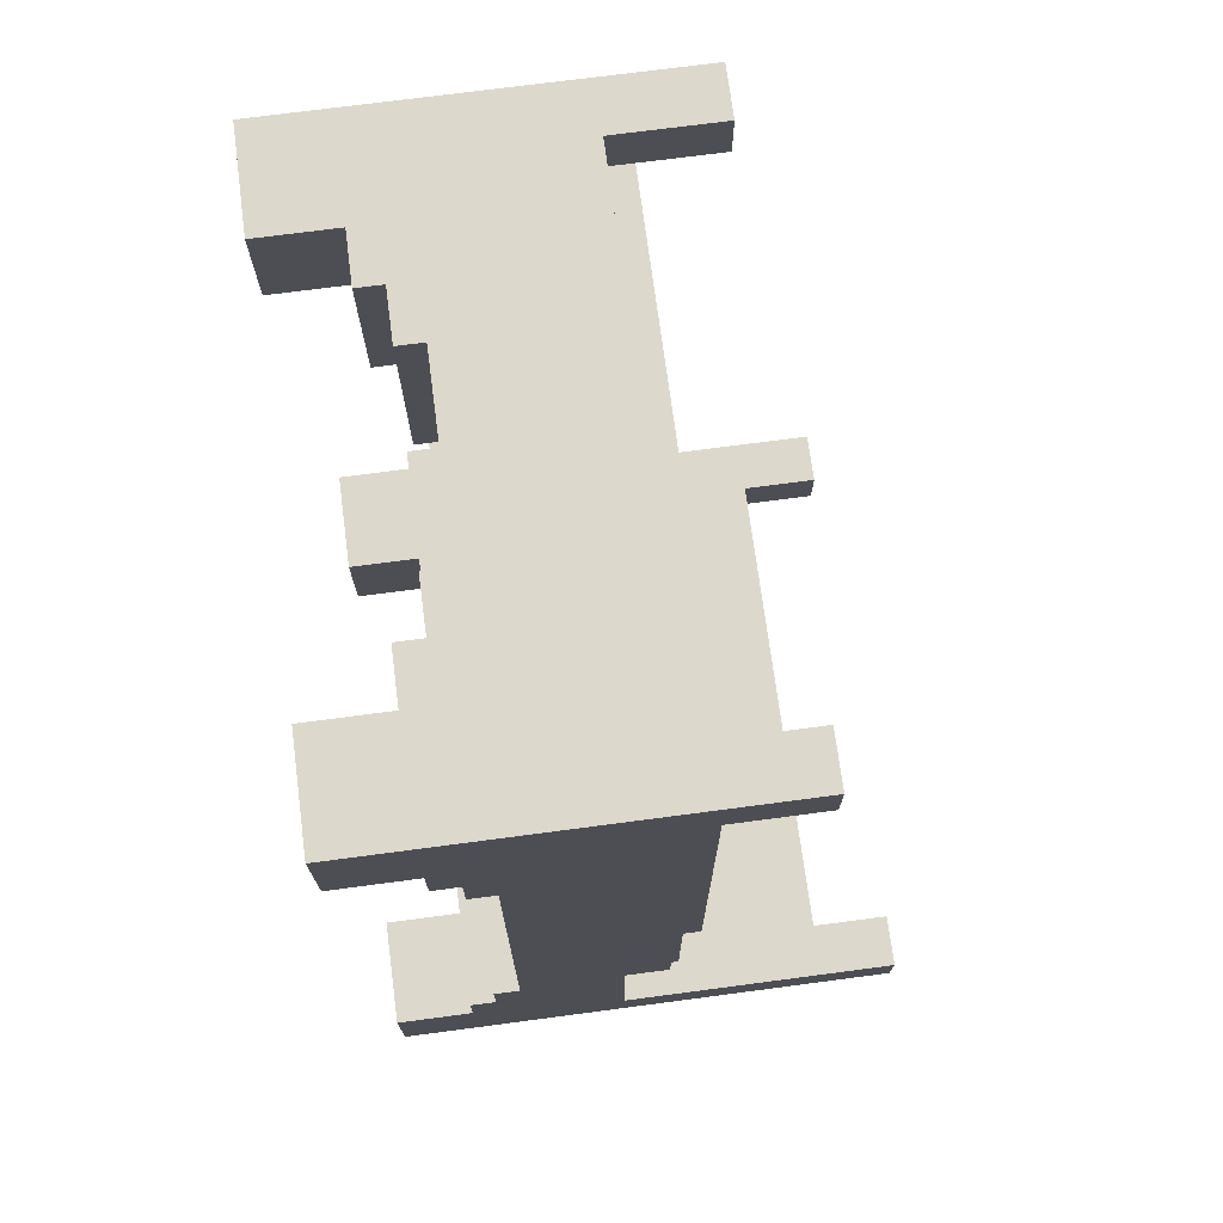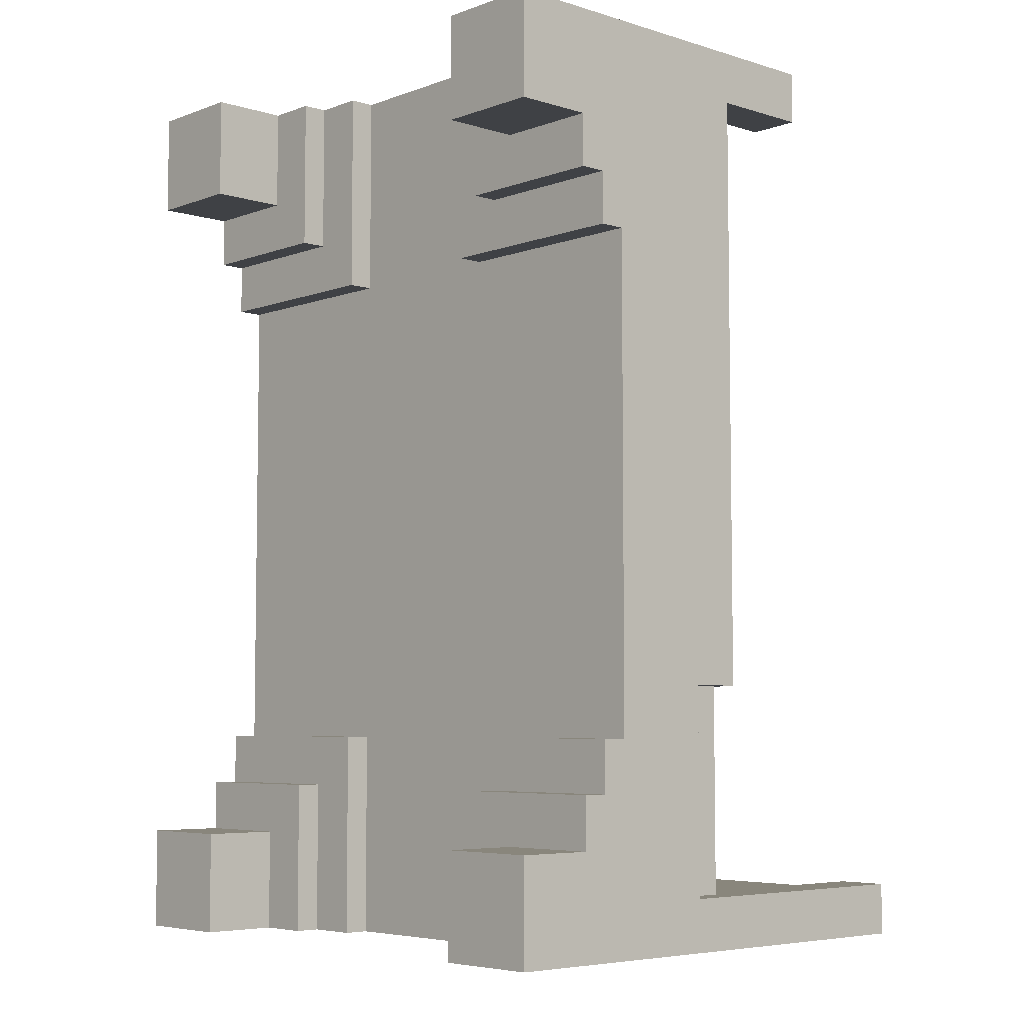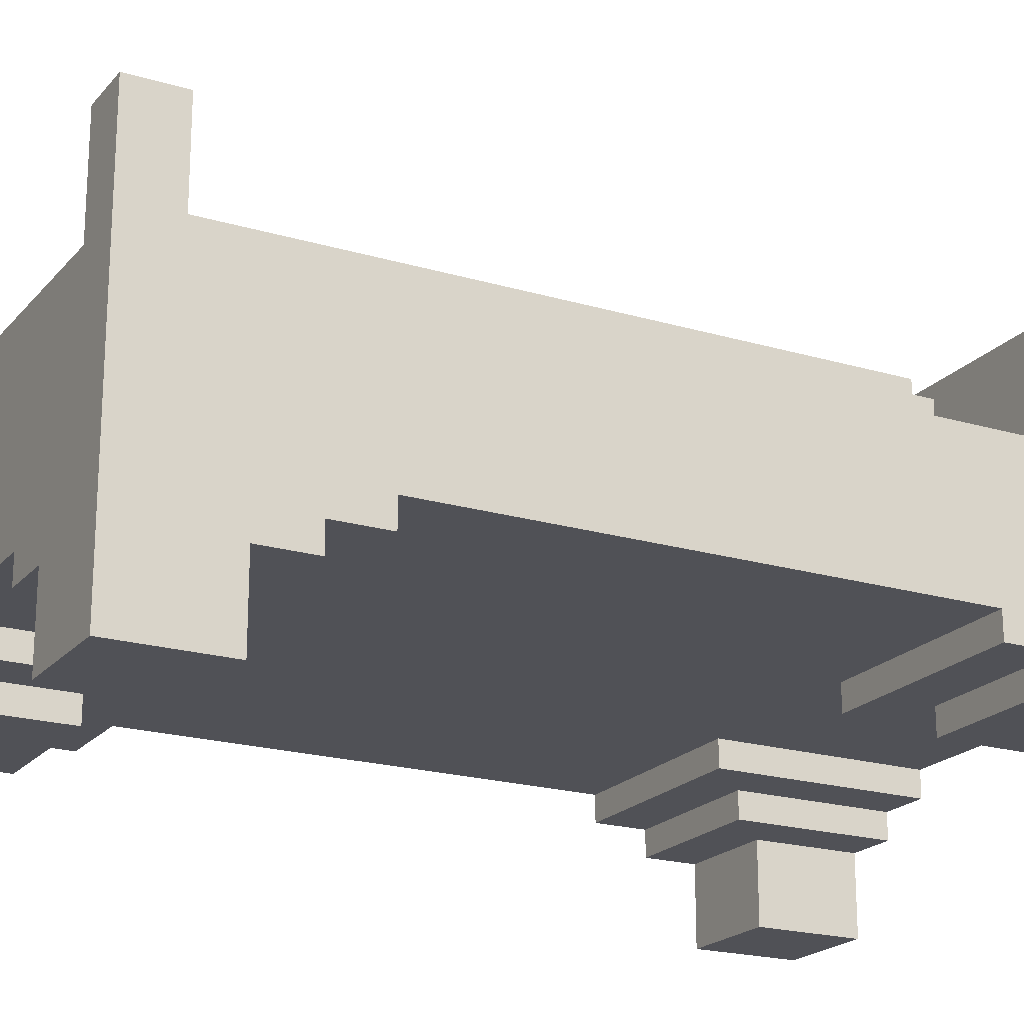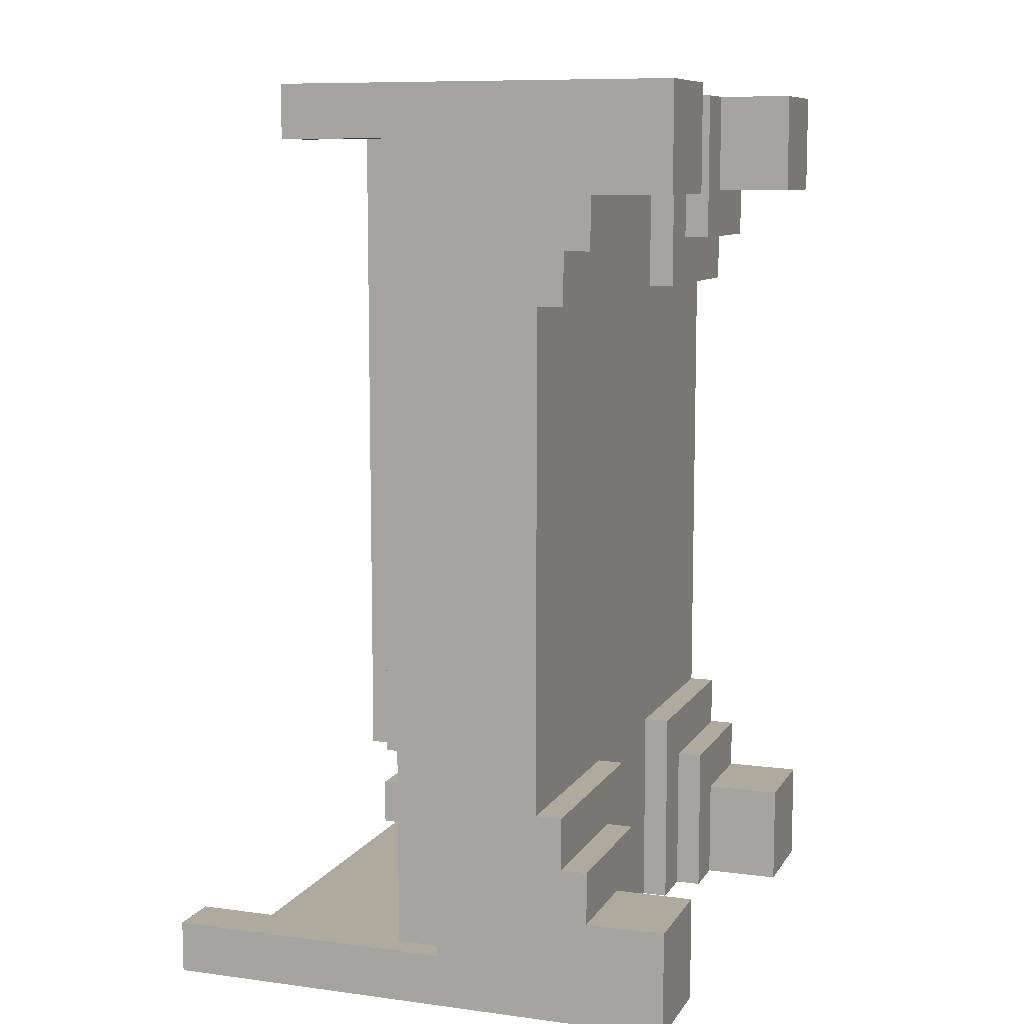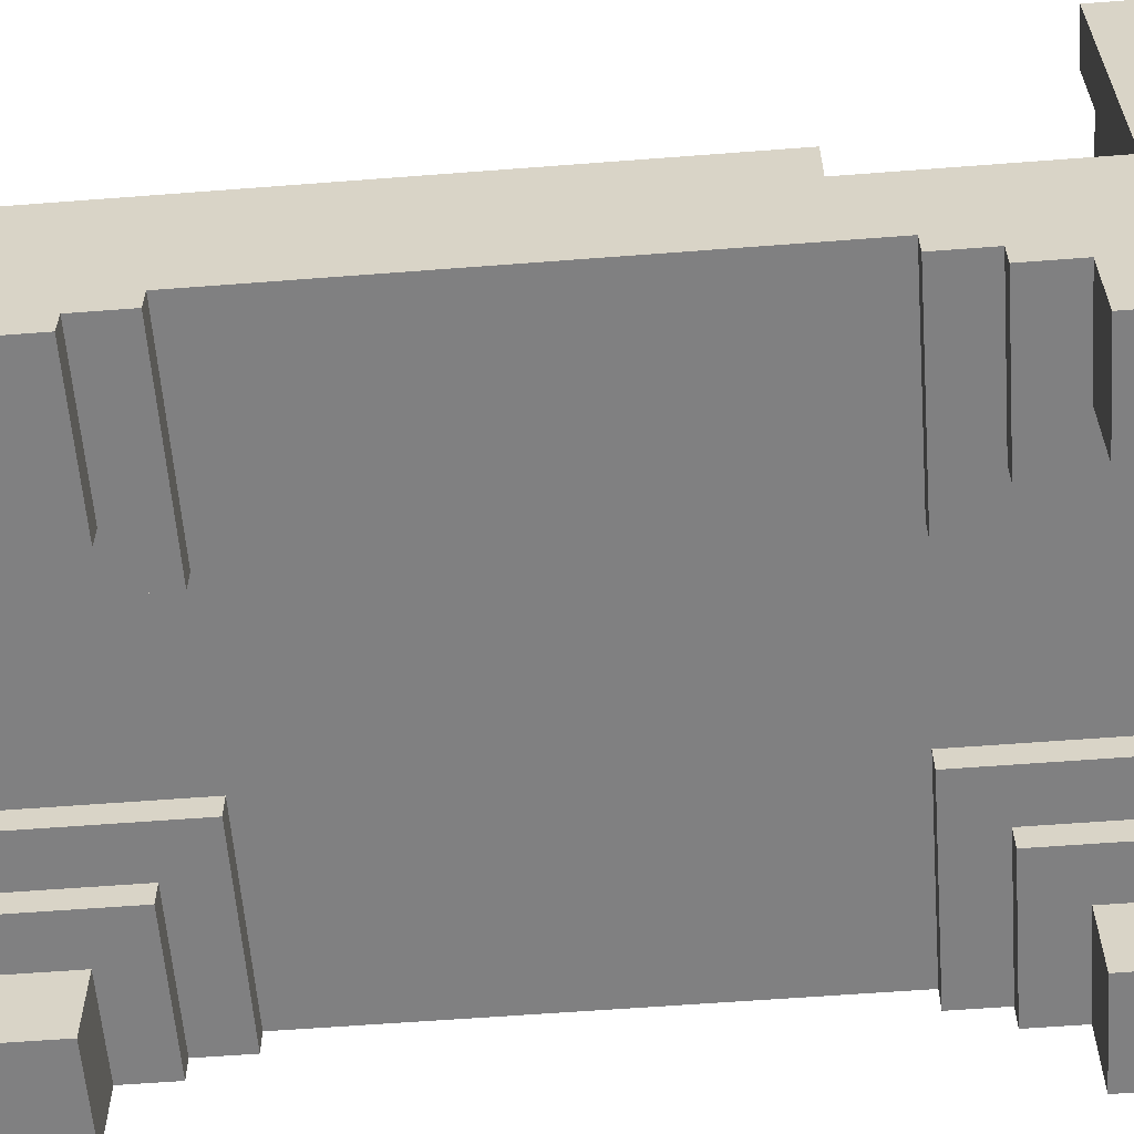
<metadata>
{"format":"obj","ext":"obj","renderer":"f3d","projection":"perspective","resolution":1024,"background":"white","views":[{"elev":72.7,"azim":82.5,"up":"+Z"},{"elev":-5.7,"azim":47.4,"up":"+Z"},{"elev":-20.5,"azim":61.6,"up":"+Y"},{"elev":9.2,"azim":-70.6,"up":"+Z"},{"elev":-60.2,"azim":94.5,"up":"+Y"}]}
</metadata>
<code>
o
v -1.2 0 1.5
v -1.2 0 1.1
v -1.2 0 -1.6
v -1.2 0 -2
v -1.2 0.3 1.1
v -1.2 0.3 0.9
v -1.2 0.3 -1.4
v -1.2 0.3 -1.6
v -1.2 0.4 0.9
v -1.2 0.4 0.7
v -1.2 0.4 -1.2
v -1.2 0.4 -1.4
v -1.2 0.5 0.7
v -1.2 0.5 -1.2
v -1.2 0.9 1.3
v -1.2 0.9 -1
v -1.2 0.9 -1.8
v -1.2 1.1 1.3
v -1.2 1.1 -1
v -1.2 1.5 1.5
v -1.2 1.5 1.3
v -1.2 2 -1.8
v -1.2 2 -2
v -1.1 0.9 -1
v -1.1 0.9 -1.8
v -1.1 1.1 1.3
v -1.1 1.1 -1
v -1.1 1.1 -1.8
v -1.1 1.2 1.3
v -1.1 1.2 -1
v -0.6 1.1 -1.2
v -0.6 1.1 -1.8
v -0.6 1.3 -1.2
v -0.6 1.3 -1.8
v 0.3 0.4 1.5
v 0.3 0.4 0.7
v 0.3 0.4 -1.2
v 0.3 0.4 -2
v 0.3 0.5 1.5
v 0.3 0.5 0.7
v 0.3 0.5 -1.2
v 0.3 0.5 -2
v 0.5 0.3 1.5
v 0.5 0.3 0.9
v 0.5 0.3 -1.4
v 0.5 0.3 -2
v 0.5 0.4 1.5
v 0.5 0.4 0.9
v 0.5 0.4 -1.4
v 0.5 0.4 -2
v 0.7 0 1.5
v 0.7 0 1.1
v 0.7 0 -1.6
v 0.7 0 -2
v 0.7 0.3 1.5
v 0.7 0.3 1.1
v 0.7 0.3 -1.6
v 0.7 0.3 -2
v 0.9 1.1 1.5
v 0.9 1.1 1.3
v 0.9 1.2 1.3
v 0.9 1.5 1.5
v 0.9 1.5 1.3
v 0.9 1.7 -1.8
v 0.9 1.7 -2
v 0.9 2 -1.8
v 0.9 2 -2
v -1 1.1 1.5
v -1 1.1 1.3
v -1 1.2 1.3
v -1 1.5 1.5
v -1 1.5 1.3
v -1 1.7 -1.8
v -1 1.7 -2
v -1 2 -1.8
v -1 2 -2
v -0.8 0 1.5
v -0.8 0 1.1
v -0.8 0 -1.6
v -0.8 0 -2
v -0.8 0.3 1.5
v -0.8 0.3 1.1
v -0.8 0.3 -1.6
v -0.8 0.3 -2
v -0.6 0.3 1.5
v -0.6 0.3 0.9
v -0.6 0.3 -1.4
v -0.6 0.3 -2
v -0.6 0.4 1.5
v -0.6 0.4 0.9
v -0.6 0.4 -1.4
v -0.6 0.4 -2
v -0.4 0.4 1.5
v -0.4 0.4 0.7
v -0.4 0.4 -1.2
v -0.4 0.4 -2
v -0.4 0.5 1.5
v -0.4 0.5 0.7
v -0.4 0.5 -1.2
v -0.4 0.5 -2
v 0.5 1.1 -1.2
v 0.5 1.1 -1.8
v 0.5 1.3 -1.2
v 0.5 1.3 -1.8
v 1 0.9 -1
v 1 0.9 -1.8
v 1 1.1 1.3
v 1 1.1 -1
v 1 1.1 -1.8
v 1 1.2 1.3
v 1 1.2 -1
v 1.1 0 1.5
v 1.1 0 1.1
v 1.1 0 -1.6
v 1.1 0 -2
v 1.1 0.3 1.1
v 1.1 0.3 0.9
v 1.1 0.3 -1.4
v 1.1 0.3 -1.6
v 1.1 0.4 0.9
v 1.1 0.4 0.7
v 1.1 0.4 -1.2
v 1.1 0.4 -1.4
v 1.1 0.5 0.7
v 1.1 0.5 -1.2
v 1.1 0.9 1.3
v 1.1 0.9 -1
v 1.1 0.9 -1.8
v 1.1 1.1 1.3
v 1.1 1.1 -1
v 1.1 1.5 1.5
v 1.1 1.5 1.3
v 1.1 2 -1.8
v 1.1 2 -2
v -1.2 0 1.5
v -1.2 1.5 1.5
v -1 1.1 1.5
v -1 1.5 1.5
v -0.8 0 1.5
v -0.8 0.3 1.5
v -0.6 0.3 1.5
v -0.6 0.4 1.5
v -0.4 0.4 1.5
v -0.4 0.5 1.5
v 0.3 0.4 1.5
v 0.3 0.5 1.5
v 0.5 0.3 1.5
v 0.5 0.4 1.5
v 0.7 0 1.5
v 0.7 0.3 1.5
v 0.9 1.1 1.5
v 0.9 1.5 1.5
v 1.1 0 1.5
v 1.1 1.5 1.5
v -1 1.1 1.3
v -1 1.2 1.3
v 0.9 1.1 1.3
v 0.9 1.2 1.3
v -1.2 0.4 -1.2
v -1.2 0.5 -1.2
v -0.6 1.1 -1.2
v -0.6 1.3 -1.2
v -0.4 0.4 -1.2
v -0.4 0.5 -1.2
v 0.3 0.4 -1.2
v 0.3 0.5 -1.2
v 0.5 1.1 -1.2
v 0.5 1.3 -1.2
v 1.1 0.4 -1.2
v 1.1 0.5 -1.2
v -1.2 0.3 -1.4
v -1.2 0.4 -1.4
v -0.6 0.3 -1.4
v -0.6 0.4 -1.4
v 0.5 0.3 -1.4
v 0.5 0.4 -1.4
v 1.1 0.3 -1.4
v 1.1 0.4 -1.4
v -1.2 0 -1.6
v -1.2 0.3 -1.6
v -0.8 0 -1.6
v -0.8 0.3 -1.6
v 0.7 0 -1.6
v 0.7 0.3 -1.6
v 1.1 0 -1.6
v 1.1 0.3 -1.6
v -1.2 0.9 -1.8
v -1.2 2 -1.8
v -1.1 0.9 -1.8
v -1.1 1.1 -1.8
v -1 1.7 -1.8
v -1 2 -1.8
v -0.6 1.1 -1.8
v -0.6 1.3 -1.8
v 0.5 1.1 -1.8
v 0.5 1.3 -1.8
v 0.9 1.7 -1.8
v 0.9 2 -1.8
v 1 0.9 -1.8
v 1 1.1 -1.8
v 1.1 0.9 -1.8
v 1.1 2 -1.8
v -1.2 1.1 1.3
v -1.2 1.5 1.3
v -1.1 1.1 1.3
v -1.1 1.2 1.3
v -1 1.2 1.3
v -1 1.5 1.3
v 0.9 1.2 1.3
v 0.9 1.5 1.3
v 1 1.1 1.3
v 1 1.2 1.3
v 1.1 1.1 1.3
v 1.1 1.5 1.3
v -1.2 0 1.1
v -1.2 0.3 1.1
v -0.8 0 1.1
v -0.8 0.3 1.1
v 0.7 0 1.1
v 0.7 0.3 1.1
v 1.1 0 1.1
v 1.1 0.3 1.1
v -1.2 0.3 0.9
v -1.2 0.4 0.9
v -0.6 0.3 0.9
v -0.6 0.4 0.9
v 0.5 0.3 0.9
v 0.5 0.4 0.9
v 1.1 0.3 0.9
v 1.1 0.4 0.9
v -1.2 0.4 0.7
v -1.2 0.5 0.7
v -0.4 0.4 0.7
v -0.4 0.5 0.7
v 0.3 0.4 0.7
v 0.3 0.5 0.7
v 1.1 0.4 0.7
v 1.1 0.5 0.7
v -1.2 0.9 -1
v -1.2 1.1 -1
v -1.1 0.9 -1
v -1.1 1.1 -1
v -1.1 1.2 -1
v 1 0.9 -1
v 1 1.1 -1
v 1 1.2 -1
v 1.1 0.9 -1
v 1.1 1.1 -1
v -1.2 0 -2
v -1.2 2 -2
v -1 1.7 -2
v -1 2 -2
v -0.8 0 -2
v -0.8 0.3 -2
v -0.6 0.3 -2
v -0.6 0.4 -2
v -0.4 0.4 -2
v -0.4 0.5 -2
v 0.3 0.4 -2
v 0.3 0.5 -2
v 0.5 0.3 -2
v 0.5 0.4 -2
v 0.7 0 -2
v 0.7 0.3 -2
v 0.9 1.7 -2
v 0.9 2 -2
v 1.1 0 -2
v 1.1 2 -2
v -1.2 0 1.5
v -0.8 0 1.5
v 0.7 0 1.5
v 1.1 0 1.5
v -1.2 0 1.1
v -0.8 0 1.1
v 0.7 0 1.1
v 1.1 0 1.1
v -1.2 0 -1.6
v -0.8 0 -1.6
v 0.7 0 -1.6
v 1.1 0 -1.6
v -1.2 0 -2
v -0.8 0 -2
v 0.7 0 -2
v 1.1 0 -2
v -0.8 0.3 1.5
v -0.6 0.3 1.5
v 0.5 0.3 1.5
v 0.7 0.3 1.5
v -1.2 0.3 1.1
v -0.8 0.3 1.1
v 0.7 0.3 1.1
v 1.1 0.3 1.1
v -1.2 0.3 0.9
v -0.6 0.3 0.9
v 0.5 0.3 0.9
v 1.1 0.3 0.9
v -1.2 0.3 -1.4
v -0.6 0.3 -1.4
v 0.5 0.3 -1.4
v 1.1 0.3 -1.4
v -1.2 0.3 -1.6
v -0.8 0.3 -1.6
v 0.7 0.3 -1.6
v 1.1 0.3 -1.6
v -0.8 0.3 -2
v -0.6 0.3 -2
v 0.5 0.3 -2
v 0.7 0.3 -2
v -0.6 0.4 1.5
v -0.4 0.4 1.5
v 0.3 0.4 1.5
v 0.5 0.4 1.5
v -1.2 0.4 0.9
v -0.6 0.4 0.9
v 0.5 0.4 0.9
v 1.1 0.4 0.9
v -1.2 0.4 0.7
v -0.4 0.4 0.7
v 0.3 0.4 0.7
v 1.1 0.4 0.7
v -1.2 0.4 -1.2
v -0.4 0.4 -1.2
v 0.3 0.4 -1.2
v 1.1 0.4 -1.2
v -1.2 0.4 -1.4
v -0.6 0.4 -1.4
v 0.5 0.4 -1.4
v 1.1 0.4 -1.4
v -0.6 0.4 -2
v -0.4 0.4 -2
v 0.3 0.4 -2
v 0.5 0.4 -2
v -0.4 0.5 1.5
v 0.3 0.5 1.5
v -1.2 0.5 0.7
v -0.4 0.5 0.7
v 0.3 0.5 0.7
v 1.1 0.5 0.7
v -1.2 0.5 -1.2
v -0.4 0.5 -1.2
v 0.3 0.5 -1.2
v 1.1 0.5 -1.2
v -0.4 0.5 -2
v 0.3 0.5 -2
v -1.2 0.9 -1
v -1.1 0.9 -1
v 1 0.9 -1
v 1.1 0.9 -1
v -1.2 0.9 -1.8
v -1.1 0.9 -1.8
v 1 0.9 -1.8
v 1.1 0.9 -1.8
v -1 1.1 1.5
v 0.9 1.1 1.5
v -1.2 1.1 1.3
v -1.1 1.1 1.3
v -1 1.1 1.3
v 0.9 1.1 1.3
v 1 1.1 1.3
v 1.1 1.1 1.3
v -1.2 1.1 -1
v -1.1 1.1 -1
v 1 1.1 -1
v 1.1 1.1 -1
v -0.6 1.1 -1.2
v 0.5 1.1 -1.2
v -1.1 1.1 -1.8
v -0.6 1.1 -1.8
v 0.5 1.1 -1.8
v 1 1.1 -1.8
v -1.1 1.2 1.3
v -1 1.2 1.3
v 0.9 1.2 1.3
v 1 1.2 1.3
v -1.1 1.2 -1
v 1 1.2 -1
v -0.6 1.3 -1.2
v 0.5 1.3 -1.2
v -0.6 1.3 -1.8
v 0.5 1.3 -1.8
v -1.2 1.5 1.5
v -1 1.5 1.5
v 0.9 1.5 1.5
v 1.1 1.5 1.5
v -1.2 1.5 1.3
v -1 1.5 1.3
v 0.9 1.5 1.3
v 1.1 1.5 1.3
v -1 1.7 -1.8
v 0.9 1.7 -1.8
v -1 1.7 -2
v 0.9 1.7 -2
v -1.2 2 -1.8
v -1 2 -1.8
v 0.9 2 -1.8
v 1.1 2 -1.8
v -1.2 2 -2
v -1 2 -2
v 0.9 2 -2
v 1.1 2 -2
f 5 2 1
f 8 4 3
f 9 6 5
f 12 8 7
f 13 10 9
f 14 12 11
f 15 13 9
f 15 14 13
f 15 5 1
f 15 9 5
f 16 14 15
f 17 12 14
f 17 14 16
f 17 4 8
f 17 8 12
f 18 16 15
f 18 15 1
f 19 16 18
f 20 18 1
f 21 18 20
f 22 4 17
f 23 4 22
f 27 25 24
f 28 25 27
f 29 27 26
f 30 27 29
f 33 32 31
f 34 32 33
f 39 36 35
f 40 36 39
f 41 38 37
f 42 38 41
f 47 44 43
f 48 44 47
f 49 46 45
f 50 46 49
f 55 52 51
f 56 52 55
f 57 54 53
f 58 54 57
f 61 60 59
f 62 61 59
f 63 61 62
f 66 65 64
f 67 65 66
f 68 69 70
f 68 70 71
f 71 70 72
f 73 74 75
f 75 74 76
f 77 78 81
f 81 78 82
f 79 80 83
f 83 80 84
f 85 86 89
f 89 86 90
f 87 88 91
f 91 88 92
f 93 94 97
f 97 94 98
f 95 96 99
f 99 96 100
f 101 102 103
f 103 102 104
f 105 106 108
f 108 106 109
f 107 108 110
f 110 108 111
f 112 113 116
f 114 115 119
f 116 117 120
f 118 119 123
f 120 121 124
f 122 123 125
f 120 124 126
f 124 125 126
f 112 116 126
f 116 120 126
f 126 125 127
f 125 123 128
f 127 125 128
f 119 115 128
f 123 119 128
f 126 127 129
f 112 126 129
f 129 127 130
f 112 129 131
f 131 129 132
f 128 115 133
f 133 115 134
f 137 136 135
f 138 136 137
f 139 137 135
f 140 137 139
f 141 137 140
f 142 137 141
f 143 137 142
f 144 137 143
f 146 137 144
f 148 146 145
f 150 148 147
f 151 137 146
f 151 150 149
f 151 148 150
f 151 146 148
f 153 151 149
f 153 152 151
f 154 152 153
f 157 156 155
f 158 156 157
f 163 160 159
f 164 160 163
f 167 162 161
f 168 162 167
f 169 166 165
f 170 166 169
f 173 172 171
f 174 172 173
f 177 176 175
f 178 176 177
f 181 180 179
f 182 180 181
f 185 184 183
f 186 184 185
f 189 188 187
f 190 188 189
f 191 188 190
f 192 188 191
f 193 191 190
f 194 191 193
f 196 191 194
f 197 191 196
f 197 196 195
f 200 197 195
f 200 198 197
f 201 200 199
f 202 198 200
f 202 200 201
f 203 204 205
f 205 204 206
f 206 204 207
f 207 204 208
f 209 210 212
f 211 212 213
f 212 210 214
f 213 212 214
f 215 216 217
f 217 216 218
f 219 220 221
f 221 220 222
f 223 224 225
f 225 224 226
f 227 228 229
f 229 228 230
f 231 232 233
f 233 232 234
f 235 236 237
f 237 236 238
f 239 240 241
f 241 240 242
f 242 243 245
f 245 243 246
f 244 245 247
f 247 245 248
f 249 250 251
f 251 250 252
f 249 251 253
f 253 251 254
f 254 251 255
f 255 251 256
f 256 251 257
f 257 251 258
f 258 251 260
f 259 260 262
f 261 262 264
f 260 251 265
f 263 264 265
f 264 262 265
f 262 260 265
f 263 265 267
f 265 266 267
f 267 266 268
f 273 270 269
f 274 270 273
f 275 272 271
f 276 272 275
f 281 278 277
f 282 278 281
f 283 280 279
f 284 280 283
f 290 286 285
f 291 288 287
f 293 290 289
f 294 286 290
f 294 290 293
f 295 292 291
f 295 291 287
f 296 292 295
f 301 298 297
f 302 298 301
f 303 300 299
f 304 300 303
f 305 298 302
f 306 298 305
f 307 303 299
f 308 303 307
f 314 310 309
f 315 312 311
f 317 314 313
f 318 310 314
f 318 314 317
f 319 316 315
f 319 315 311
f 320 316 319
f 325 322 321
f 326 322 325
f 327 324 323
f 328 324 327
f 329 322 326
f 330 322 329
f 331 327 323
f 332 327 331
f 336 334 333
f 337 334 336
f 339 336 335
f 339 338 337
f 339 337 336
f 340 338 339
f 341 338 340
f 342 338 341
f 343 341 340
f 344 341 343
f 345 346 349
f 349 346 350
f 347 348 351
f 351 348 352
f 353 354 357
f 357 354 358
f 355 356 361
f 361 356 362
f 359 360 363
f 363 360 364
f 362 363 365
f 365 363 366
f 362 365 367
f 367 365 368
f 366 363 369
f 369 363 370
f 371 372 375
f 373 374 375
f 372 373 375
f 375 374 376
f 377 378 379
f 379 378 380
f 381 382 385
f 385 382 386
f 383 384 387
f 387 384 388
f 389 390 391
f 391 390 392
f 393 394 397
f 397 394 398
f 395 396 399
f 399 396 400

</code>
